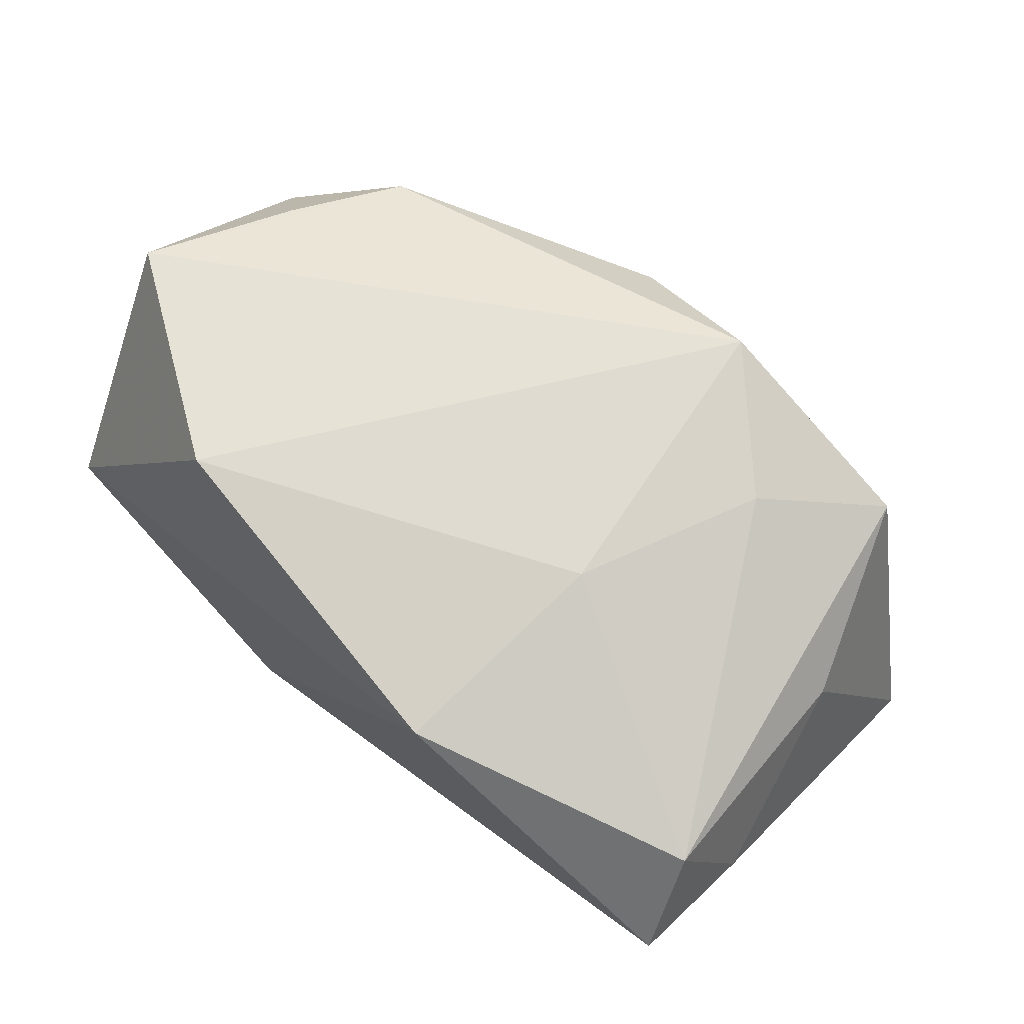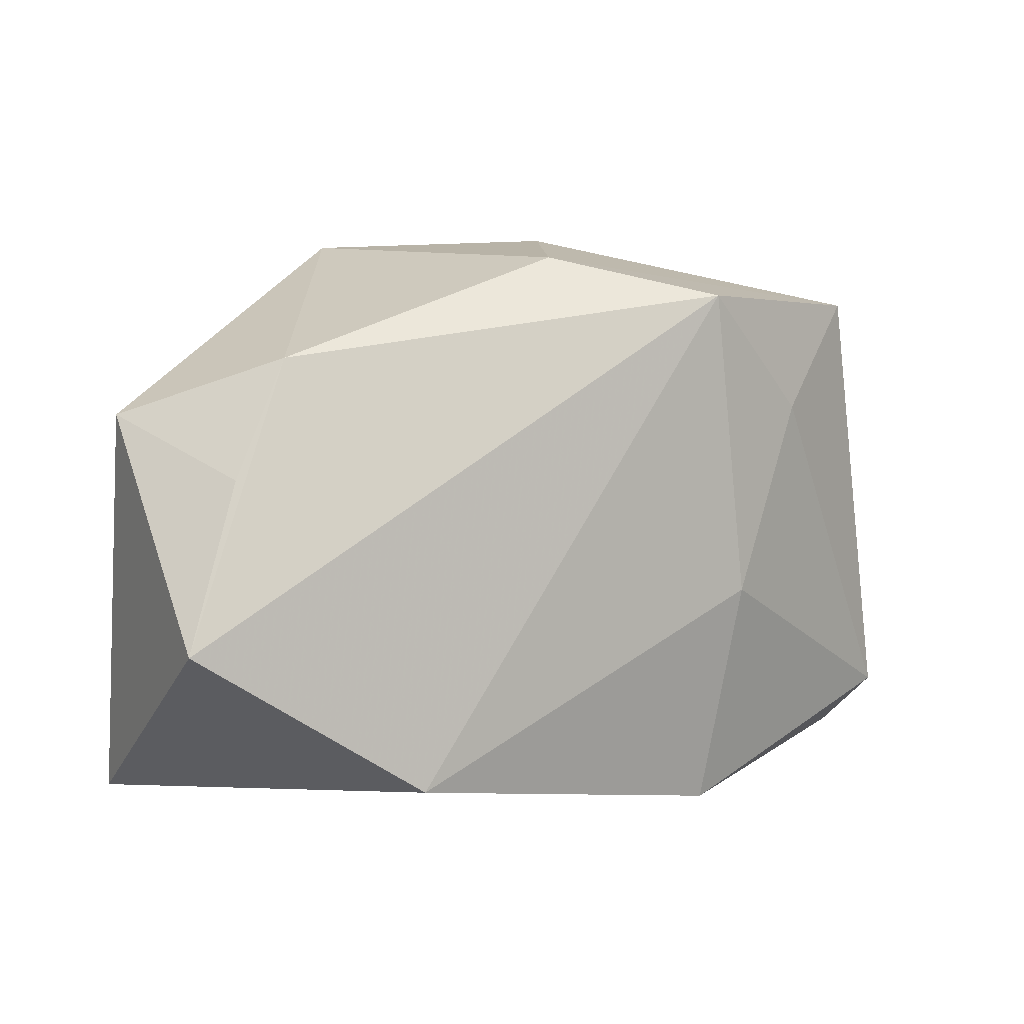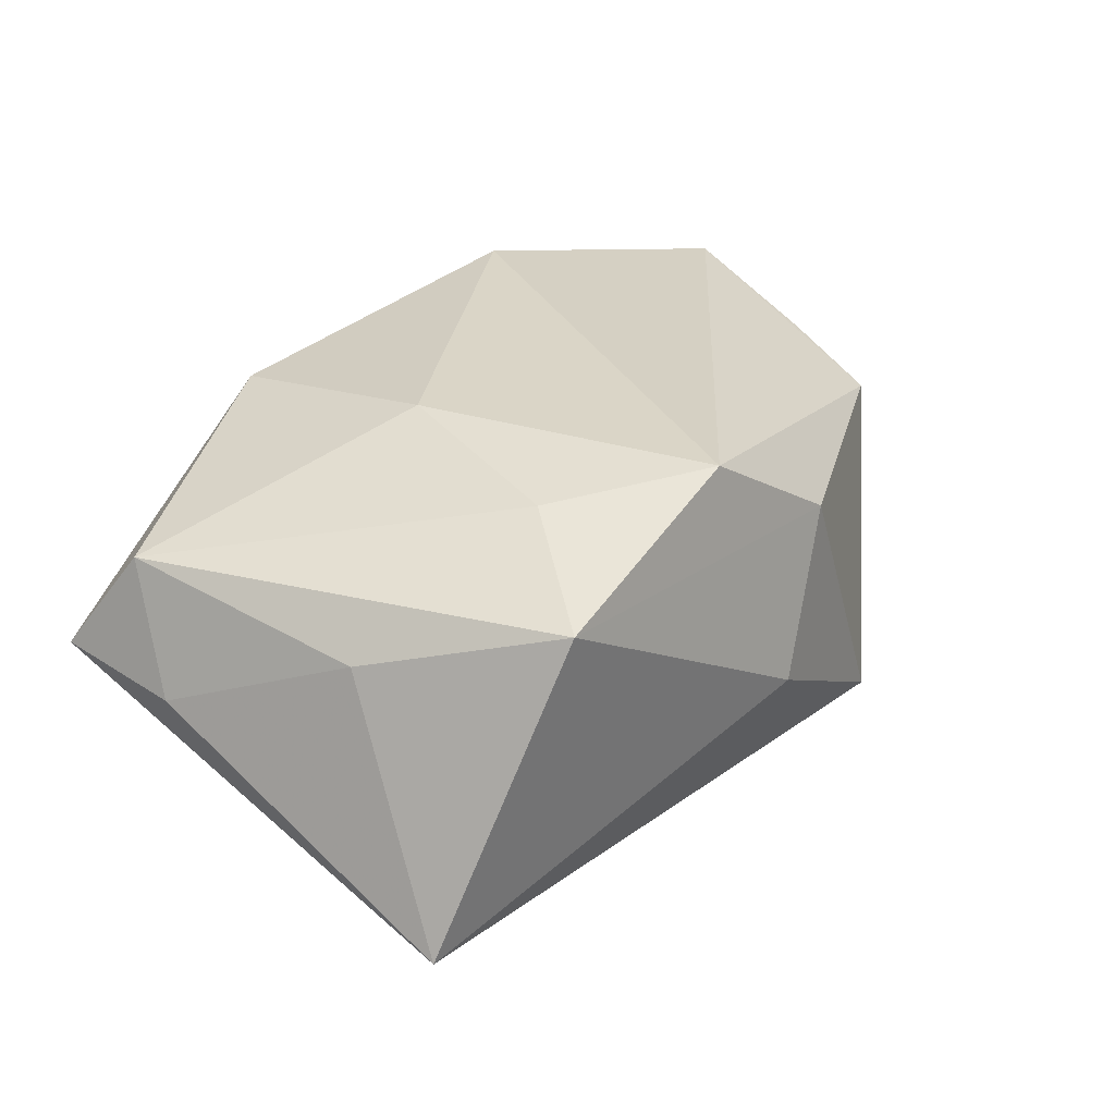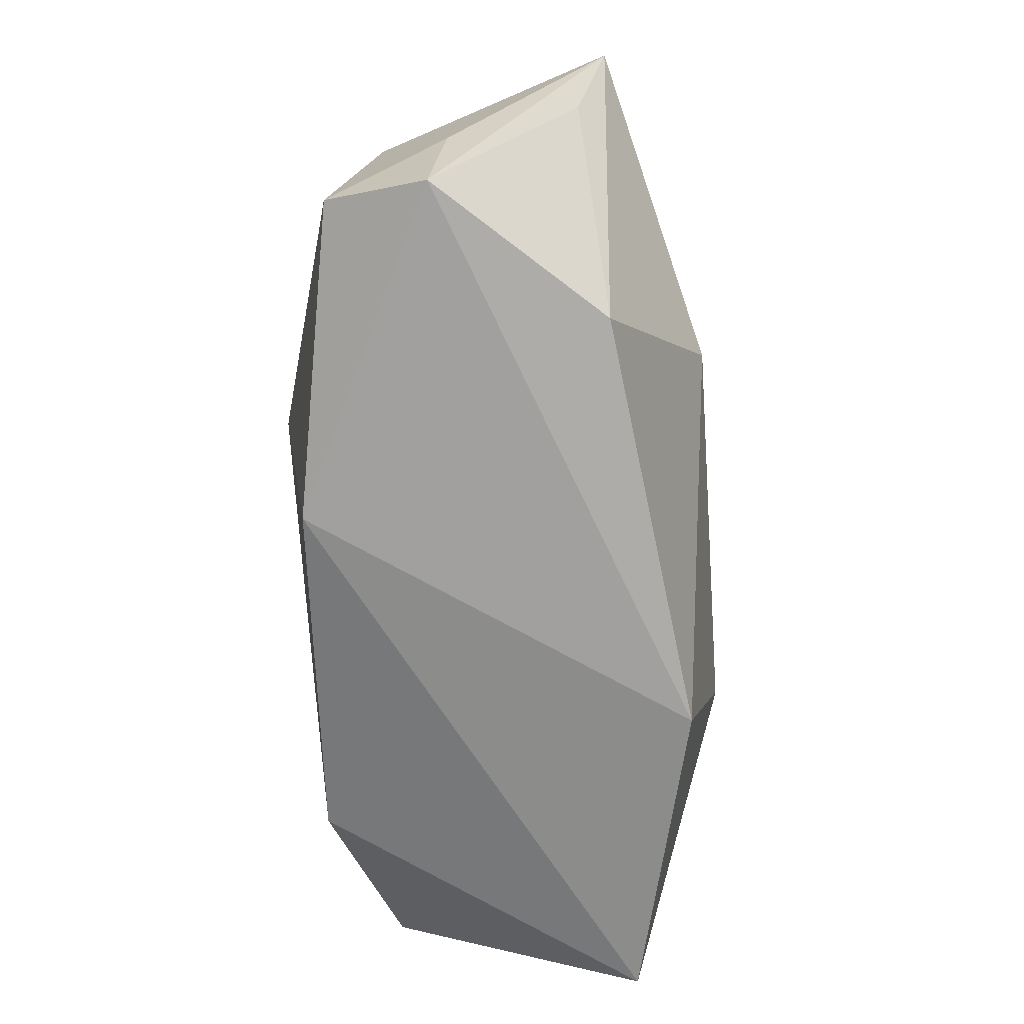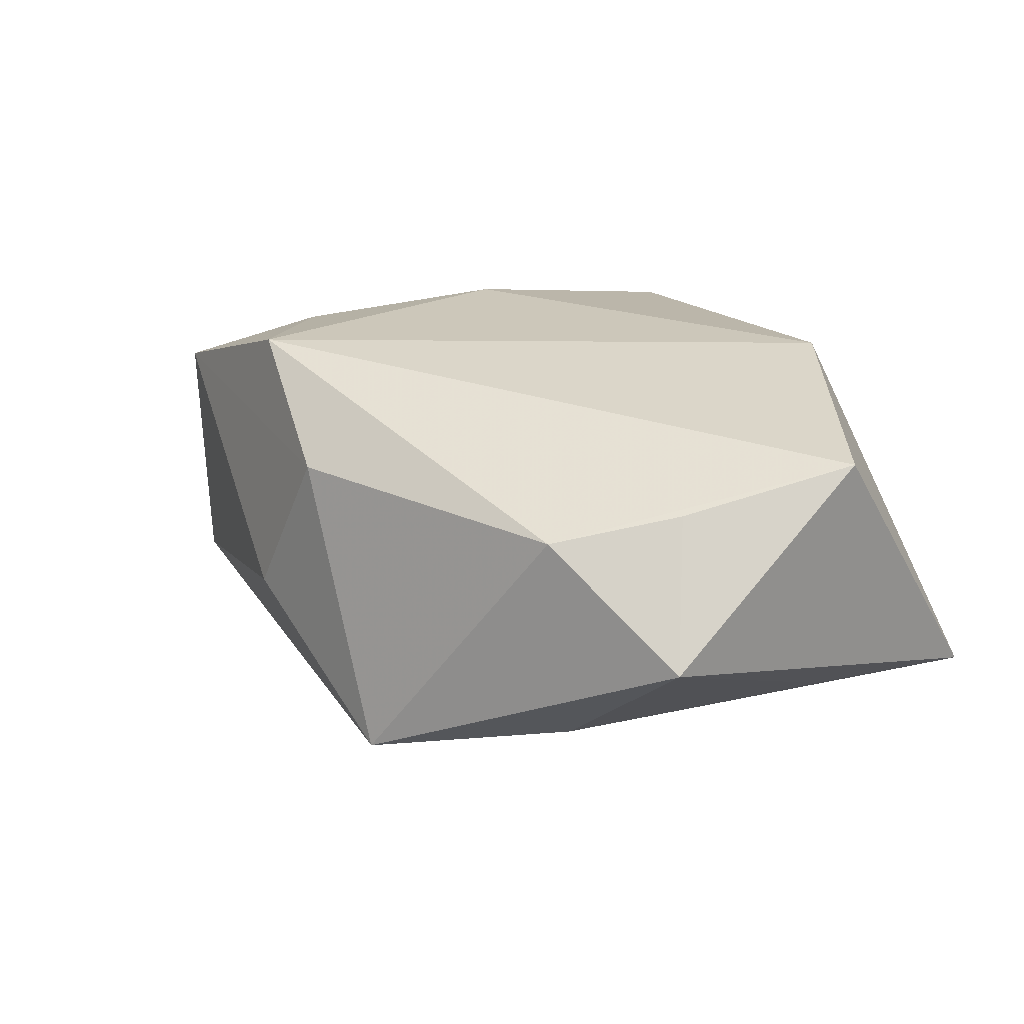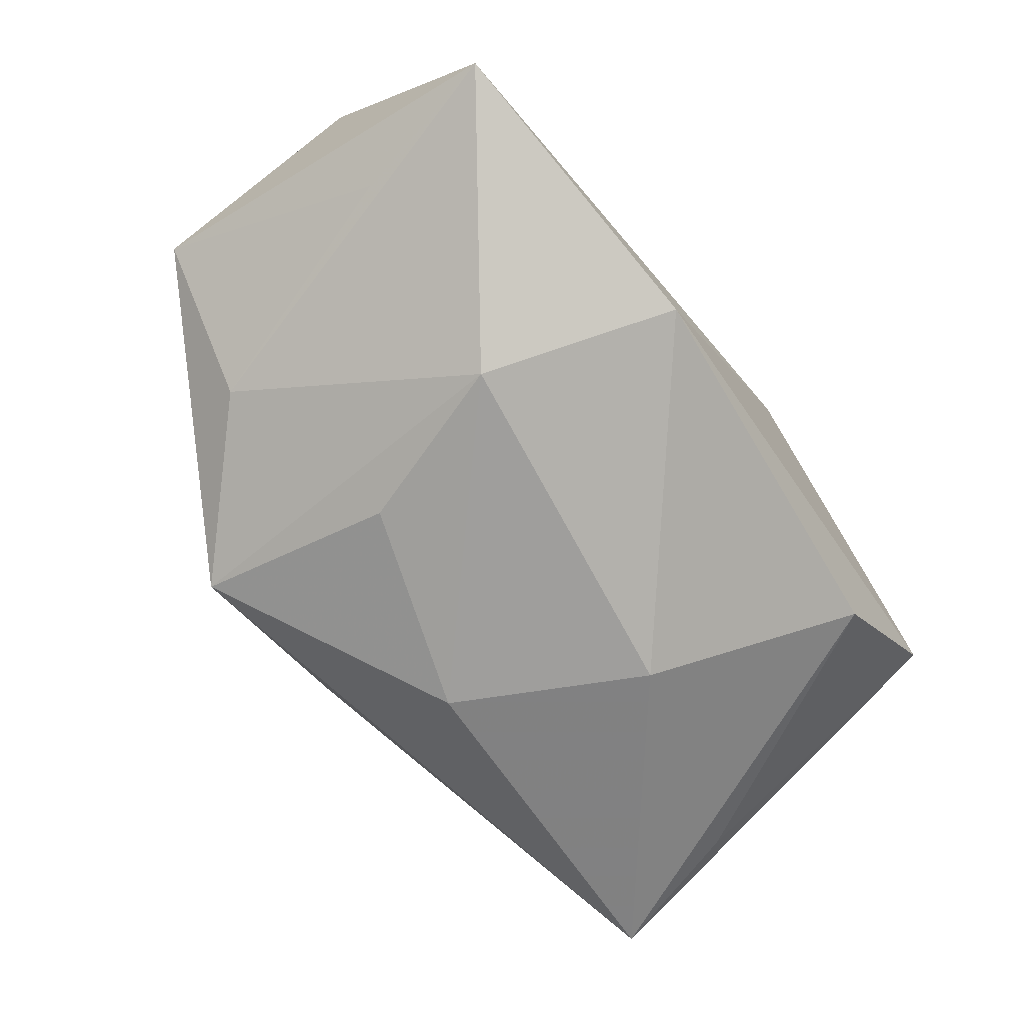
<metadata>
{"format":"obj","ext":"obj","renderer":"f3d","projection":"perspective","resolution":1024,"background":"white","views":[{"elev":69.9,"azim":40.3,"up":"+Z"},{"elev":8.4,"azim":-31.8,"up":"+Y"},{"elev":29.0,"azim":121.6,"up":"+Z"},{"elev":-70.0,"azim":96.6,"up":"+Y"},{"elev":21.5,"azim":-125.1,"up":"+Z"},{"elev":-70.8,"azim":-55.2,"up":"+Z"}]}
</metadata>
<code>
v -0.04116 -0.02229 -0.00848
v 0.004086 0.02892 -0.003488
v 0.009895 0.02411 0.01921
v -0.01247 -0.02531 -0.01594
v -0.03063 0.01921 0.009709
v -0.02914 0.01549 -0.01034
v 0.01326 -0.004323 0.01921
v 0.0304 0.02236 0.01239
v 0.03691 -0.01748 0.01113
v 0.01526 -0.003645 -0.02108
v -0.02202 -0.01925 0.01921
v 0.03907 0.003003 -0.01183
v 0.02496 -0.02264 -0.01235
v 0.01082 -0.02531 0.01616
v 0.03667 0.004896 0.007302
v -0.00347 0.02765 0.01047
v -0.01263 0.008772 -0.01855
v -0.04271 -0.005321 0.01552
v 0.02075 0.01291 0.01719
v 0.007054 0.01466 -0.01952
v -0.01851 -0.007233 -0.01927
v -0.03647 0.008954 0.01188
v 0.04183 0.01584 -0.01516
v -0.03747 -0.007385 -0.008491
v -0.01482 0.02824 -0.01413
v -0.04272 0.01403 0.0002648
v 0.04017 -0.01248 9.459e-05
v 0.03891 -0.02426 0.00159
f 23 25 2
f 20 25 23
f 5 18 3
f 14 9 7
f 23 2 8
f 11 1 14
f 18 1 11
f 14 7 11
f 3 18 11
f 11 7 3
f 21 25 17
f 17 20 21
f 25 20 17
f 16 2 25
f 25 5 16
f 16 5 3
f 3 8 16
f 16 8 2
f 23 8 15
f 15 8 9
f 19 7 9
f 9 8 19
f 3 7 19
f 19 8 3
f 23 15 27
f 27 15 9
f 21 20 10
f 10 20 23
f 23 13 10
f 4 1 21
f 21 10 4
f 4 10 13
f 14 1 4
f 26 5 25
f 26 1 18
f 26 24 1
f 12 13 23
f 14 4 28
f 28 4 13
f 28 9 14
f 28 27 9
f 13 12 28
f 23 27 28
f 28 12 23
f 6 26 25
f 24 26 6
f 6 25 21
f 21 1 6
f 1 24 6
f 18 5 22
f 22 26 18
f 5 26 22

</code>
